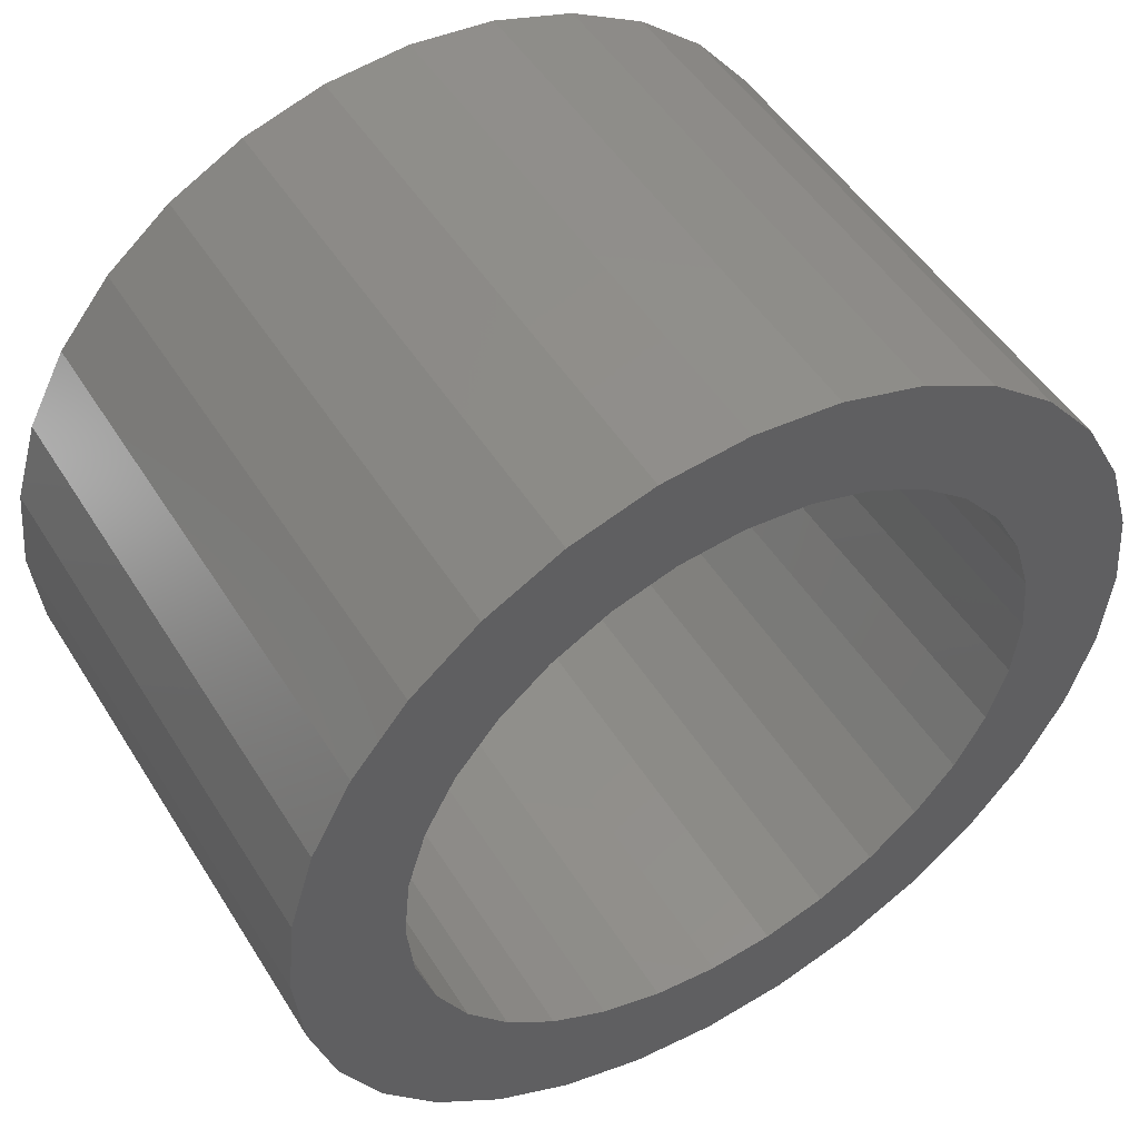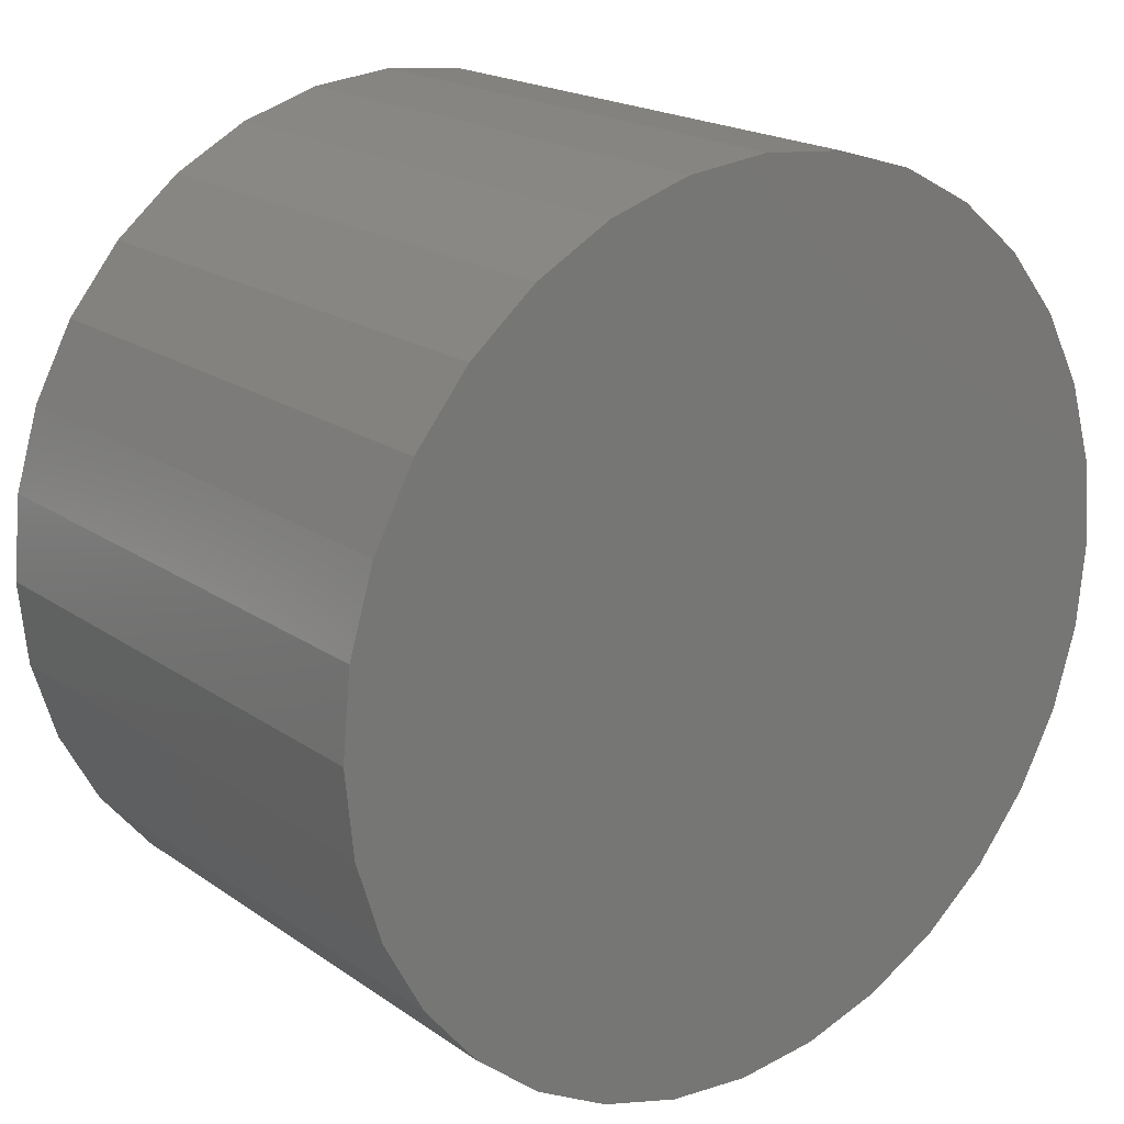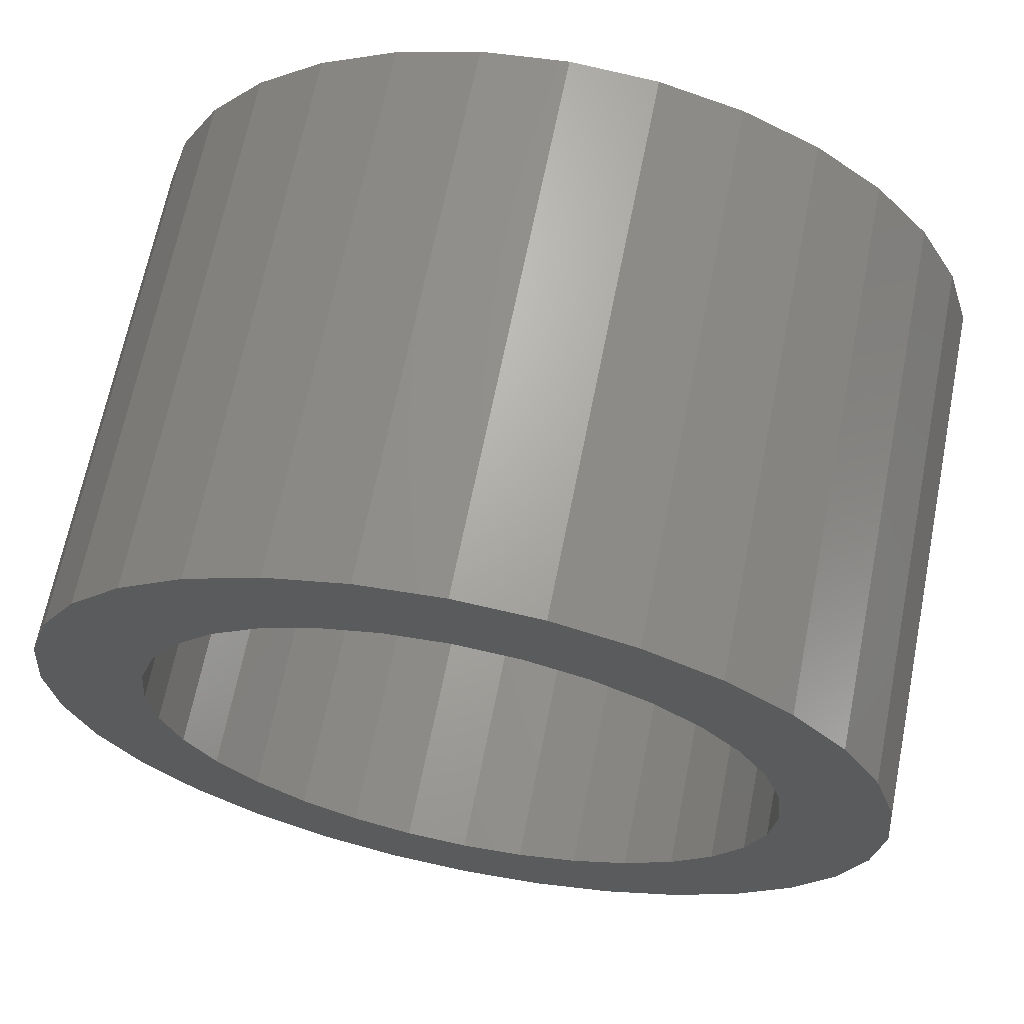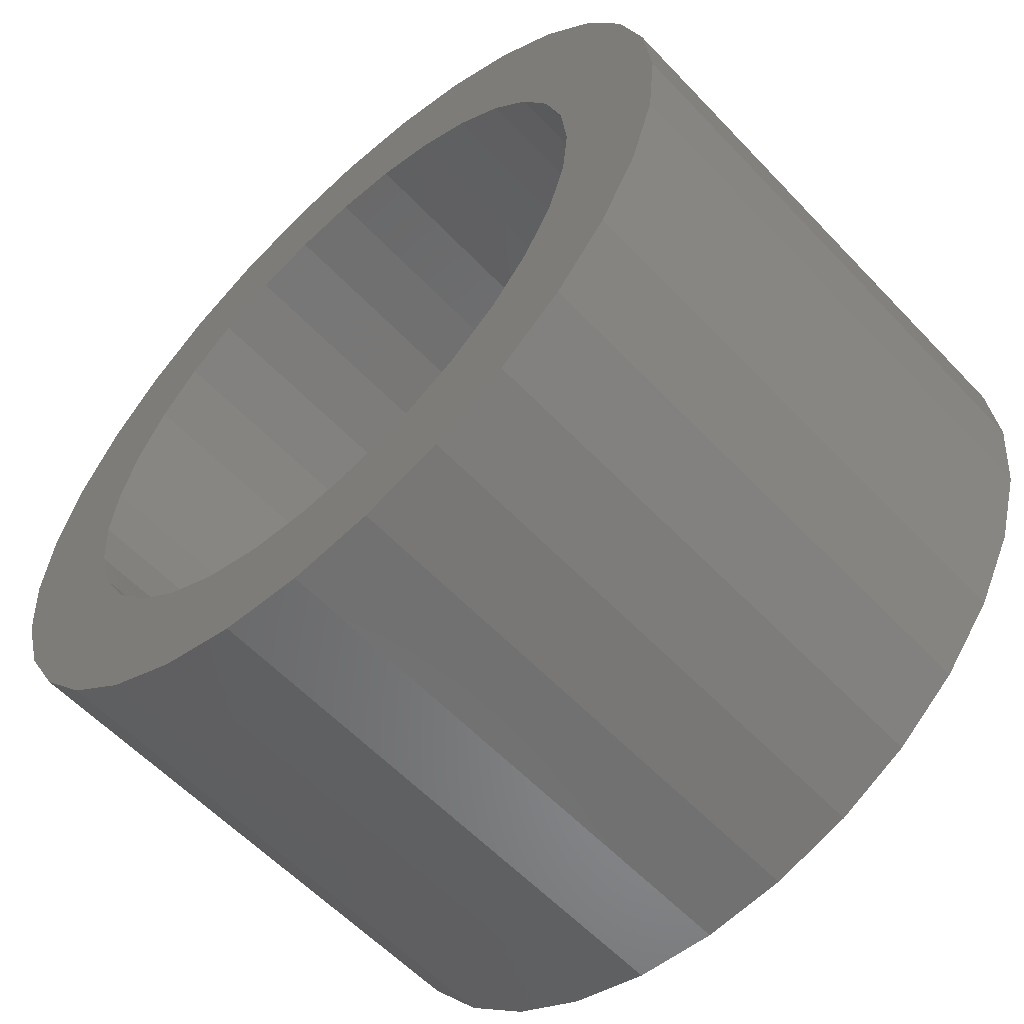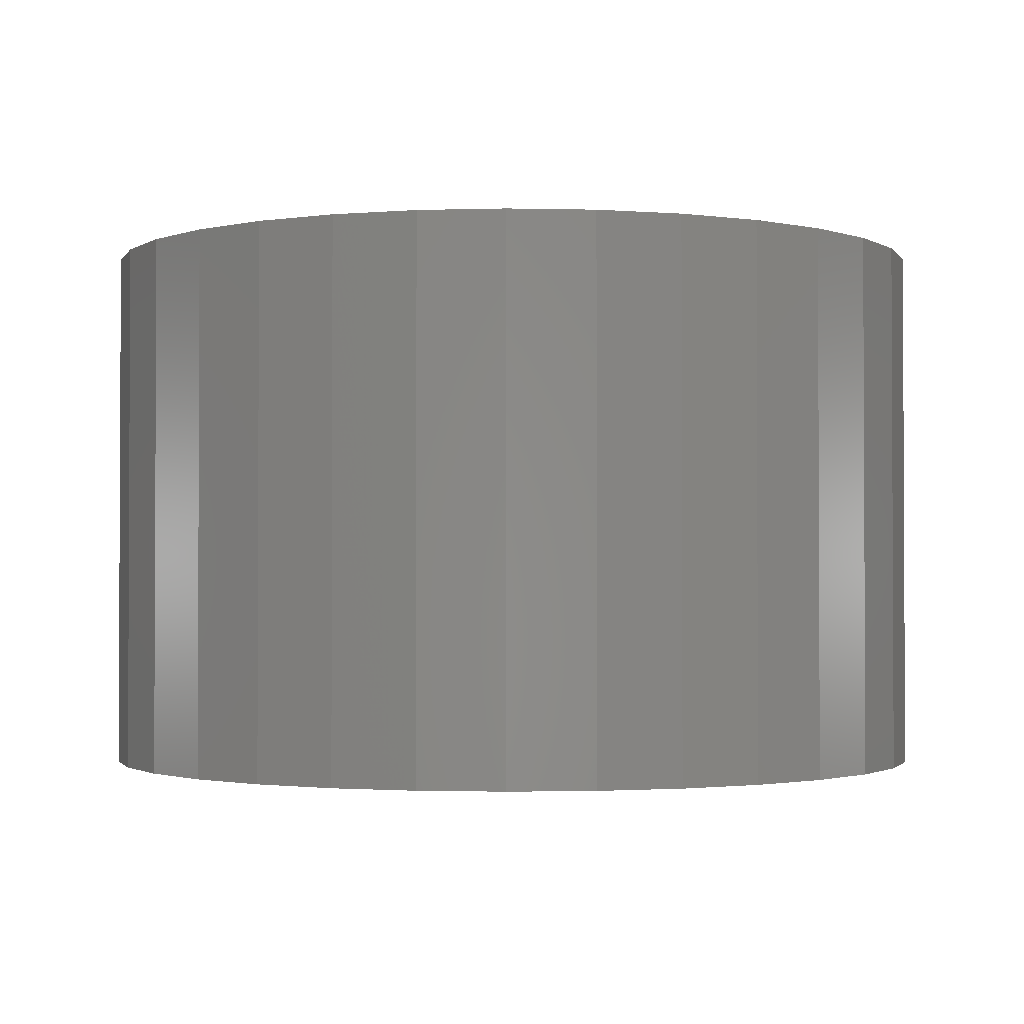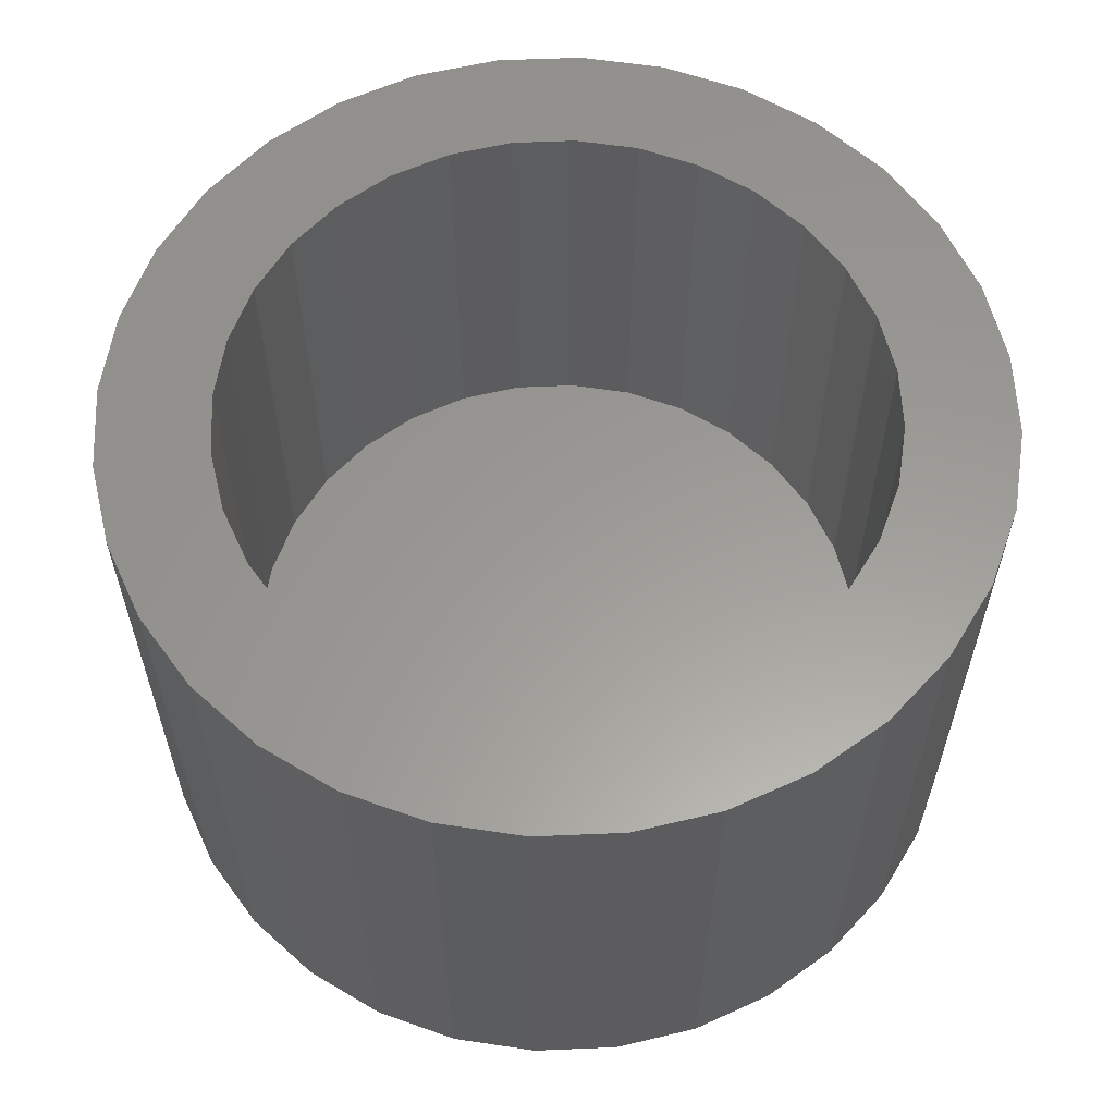
<metadata>
{"format":"stl","ext":"stl","renderer":"f3d","projection":"perspective","resolution":1024,"background":"white","views":[{"elev":49.7,"azim":149.1,"up":"+Z"},{"elev":19.5,"azim":-38.3,"up":"+Z"},{"elev":66.6,"azim":-168.7,"up":"+Z"},{"elev":-58.5,"azim":-137.1,"up":"+Z"},{"elev":-1.6,"azim":0.7,"up":"+Y"},{"elev":59.8,"azim":104.4,"up":"+Y"}]}
</metadata>
<code>
# stl→obj: 128 verts, 252 faces
v 0.6166 7.174e-17 0.4034
v 0.5817 6.969e-17 0.4017
v 0.5911 7.07e-17 0.4094
v 0.6078 7.109e-17 0.4007
v 0.5998 7.037e-17 0.3964
v 0.574 6.868e-17 0.3923
v 0.5927 6.962e-17 0.3906
v 0.587 6.886e-17 0.3836
v 0.5682 6.769e-17 0.3815
v 0.5827 6.811e-17 0.3755
v 0.5647 6.676e-17 0.3699
v 0.58 6.742e-17 0.3668
v 0.5647 6.525e-17 0.3456
v 0.58 6.629e-17 0.3486
v 0.5827 6.589e-17 0.3399
v 0.5682 6.471e-17 0.3339
v 0.587 6.563e-17 0.3319
v 0.574 6.436e-17 0.3232
v 0.5927 6.551e-17 0.3248
v 0.5998 6.554e-17 0.319
v 0.5817 6.42e-17 0.3138
v 0.6078 6.571e-17 0.3147
v 0.6166 6.603e-17 0.3121
v 0.5911 6.424e-17 0.306
v 0.6435 7.306e-17 0.4007
v 0.6347 7.274e-17 0.4034
v 0.6602 7.453e-17 0.4094
v 0.6696 7.457e-17 0.4017
v 0.6515 7.324e-17 0.3964
v 0.6774 7.442e-17 0.3923
v 0.6586 7.327e-17 0.3906
v 0.6644 7.315e-17 0.3836
v 0.6831 7.406e-17 0.3815
v 0.6687 7.289e-17 0.3755
v 0.6866 7.353e-17 0.3699
v 0.6713 7.249e-17 0.3668
v 0.6722 7.197e-17 0.3577
v 0.6687 7.066e-17 0.3399
v 0.6713 7.136e-17 0.3486
v 0.6866 7.202e-17 0.3456
v 0.6831 7.109e-17 0.3339
v 0.6644 6.992e-17 0.3319
v 0.6774 7.01e-17 0.3232
v 0.6586 6.916e-17 0.3248
v 0.6515 6.841e-17 0.319
v 0.6696 6.908e-17 0.3138
v 0.6435 6.769e-17 0.3147
v 0.6347 6.704e-17 0.3121
v 0.6602 6.808e-17 0.306
v 0.6878 7.284e-17 0.3577
v 0.5635 6.594e-17 0.3577
v 0.5791 6.681e-17 0.3577
v 0.6257 6.648e-17 0.3112
v 0.6494 6.712e-17 0.3003
v 0.6378 6.625e-17 0.2968
v 0.6257 6.551e-17 0.2956
v 0.6135 6.491e-17 0.2968
v 0.6019 6.448e-17 0.3003
v 0.6257 7.23e-17 0.4043
v 0.6019 7.166e-17 0.4152
v 0.6135 7.252e-17 0.4187
v 0.6257 7.327e-17 0.4199
v 0.6378 7.387e-17 0.4187
v 0.6494 7.43e-17 0.4152
v 0.6347 -0.0625 0.3121
v 0.6435 -0.0625 0.3147
v 0.6515 -0.0625 0.319
v 0.6586 -0.0625 0.3248
v 0.6644 -0.0625 0.3319
v 0.6687 -0.0625 0.3399
v 0.6713 -0.0625 0.3486
v 0.6722 -0.0625 0.3577
v 0.6257 -0.0625 0.3112
v 0.6166 -0.0625 0.3121
v 0.6078 -0.0625 0.3147
v 0.5998 -0.0625 0.319
v 0.5927 -0.0625 0.3248
v 0.587 -0.0625 0.3319
v 0.5827 -0.0625 0.3399
v 0.58 -0.0625 0.3486
v 0.5791 -0.0625 0.3577
v 0.6166 -0.0625 0.4034
v 0.6078 -0.0625 0.4007
v 0.5998 -0.0625 0.3964
v 0.5927 -0.0625 0.3906
v 0.587 -0.0625 0.3836
v 0.5827 -0.0625 0.3755
v 0.58 -0.0625 0.3668
v 0.6257 -0.0625 0.4043
v 0.6347 -0.0625 0.4034
v 0.6435 -0.0625 0.4007
v 0.6515 -0.0625 0.3964
v 0.6586 -0.0625 0.3906
v 0.6644 -0.0625 0.3836
v 0.6687 -0.0625 0.3755
v 0.6713 -0.0625 0.3668
v 0.6135 -0.07812 0.4187
v 0.6378 -0.07812 0.4187
v 0.6257 -0.07812 0.4199
v 0.6019 -0.07812 0.4152
v 0.6494 -0.07812 0.4152
v 0.5911 -0.07812 0.4094
v 0.6602 -0.07812 0.4094
v 0.5817 -0.07812 0.4017
v 0.6696 -0.07812 0.4017
v 0.574 -0.07812 0.3923
v 0.6774 -0.07812 0.3923
v 0.6774 -0.07812 0.3232
v 0.5817 -0.07812 0.3138
v 0.6696 -0.07812 0.3138
v 0.5911 -0.07812 0.306
v 0.6602 -0.07812 0.306
v 0.6019 -0.07812 0.3003
v 0.6494 -0.07812 0.3003
v 0.6135 -0.07812 0.2968
v 0.6378 -0.07812 0.2968
v 0.6257 -0.07812 0.2956
v 0.6831 -0.07812 0.3815
v 0.5682 -0.07812 0.3815
v 0.6866 -0.07812 0.3699
v 0.5647 -0.07812 0.3699
v 0.6878 -0.07812 0.3577
v 0.5635 -0.07812 0.3577
v 0.6866 -0.07812 0.3456
v 0.5647 -0.07812 0.3456
v 0.6831 -0.07812 0.3339
v 0.5682 -0.07812 0.3339
v 0.574 -0.07812 0.3232
f 1 2 3
f 4 2 1
f 2 4 5
f 5 6 2
f 7 6 5
f 6 7 8
f 8 9 6
f 9 8 10
f 10 11 9
f 12 11 10
f 13 14 15
f 15 16 13
f 17 16 15
f 18 16 17
f 17 19 18
f 18 19 20
f 20 21 18
f 22 21 20
f 21 22 23
f 23 24 21
f 25 26 27
f 28 25 27
f 29 25 28
f 30 29 28
f 30 31 29
f 32 31 30
f 33 32 30
f 34 32 33
f 35 34 33
f 35 36 34
f 36 35 37
f 38 39 40
f 41 38 40
f 41 42 38
f 42 41 43
f 44 42 43
f 45 44 43
f 46 45 43
f 47 45 46
f 48 47 46
f 49 48 46
f 50 40 39
f 50 39 37
f 50 37 35
f 51 11 12
f 51 12 52
f 51 52 14
f 51 14 13
f 53 48 49
f 53 49 54
f 53 54 55
f 53 55 56
f 53 56 57
f 53 57 58
f 53 58 24
f 53 24 23
f 59 1 3
f 59 3 60
f 59 60 61
f 59 61 62
f 59 62 63
f 59 63 64
f 59 64 27
f 59 27 26
f 53 65 48
f 48 65 66
f 48 66 47
f 47 66 67
f 47 67 45
f 45 67 68
f 45 68 44
f 44 68 69
f 44 69 42
f 42 69 70
f 42 70 38
f 38 70 71
f 38 71 39
f 39 71 72
f 39 72 37
f 65 53 73
f 73 53 23
f 73 23 74
f 74 23 22
f 74 22 75
f 75 22 20
f 75 20 76
f 76 20 19
f 76 19 77
f 77 19 17
f 77 17 78
f 78 17 15
f 78 15 79
f 79 15 14
f 79 14 80
f 80 14 52
f 80 52 81
f 59 82 1
f 1 82 83
f 1 83 4
f 4 83 84
f 4 84 5
f 5 84 85
f 5 85 7
f 7 85 86
f 7 86 8
f 8 86 87
f 8 87 10
f 10 87 88
f 10 88 12
f 12 88 81
f 12 81 52
f 82 59 89
f 89 59 26
f 89 26 90
f 90 26 25
f 90 25 91
f 91 25 29
f 91 29 92
f 92 29 31
f 92 31 93
f 93 31 32
f 93 32 94
f 94 32 34
f 94 34 95
f 95 34 36
f 95 36 96
f 96 36 37
f 96 37 72
f 83 82 89
f 83 89 90
f 91 83 90
f 84 83 91
f 92 84 91
f 85 84 92
f 93 85 92
f 86 85 93
f 94 86 93
f 87 86 94
f 95 87 94
f 88 87 95
f 96 88 95
f 70 79 71
f 78 79 70
f 69 78 70
f 77 78 69
f 68 77 69
f 76 77 68
f 67 76 68
f 75 76 67
f 66 75 67
f 74 75 66
f 73 74 66
f 65 73 66
f 79 80 71
f 71 80 81
f 71 81 72
f 72 81 88
f 72 88 96
f 97 98 99
f 98 97 100
f 98 100 101
f 101 100 102
f 101 102 103
f 103 102 104
f 103 104 105
f 105 104 106
f 105 106 107
f 108 109 110
f 110 109 111
f 110 111 112
f 112 111 113
f 112 113 114
f 114 113 115
f 114 115 116
f 116 115 117
f 107 106 118
f 118 106 119
f 118 119 120
f 120 119 121
f 120 121 122
f 122 121 123
f 122 123 124
f 124 123 125
f 124 125 126
f 126 125 127
f 126 127 108
f 108 127 128
f 108 128 109
f 50 122 40
f 40 122 124
f 40 124 41
f 41 124 126
f 41 126 43
f 43 126 108
f 43 108 46
f 46 108 110
f 46 110 49
f 49 110 112
f 49 112 54
f 54 112 114
f 54 114 55
f 55 114 116
f 55 116 56
f 56 116 117
f 56 117 57
f 57 117 115
f 57 115 58
f 58 115 113
f 58 113 24
f 24 113 111
f 24 111 21
f 21 111 109
f 21 109 18
f 18 109 128
f 18 128 16
f 16 128 127
f 16 127 13
f 13 127 125
f 13 125 51
f 51 125 123
f 51 123 11
f 11 123 121
f 11 121 9
f 9 121 119
f 9 119 6
f 6 119 106
f 6 106 2
f 2 106 104
f 2 104 3
f 3 104 102
f 3 102 60
f 60 102 100
f 60 100 61
f 61 100 97
f 61 97 62
f 62 97 99
f 62 99 63
f 63 99 98
f 63 98 64
f 64 98 101
f 64 101 27
f 27 101 103
f 27 103 28
f 28 103 105
f 28 105 30
f 30 105 107
f 30 107 33
f 33 107 118
f 33 118 35
f 35 118 120
f 35 120 50
f 50 120 122

</code>
